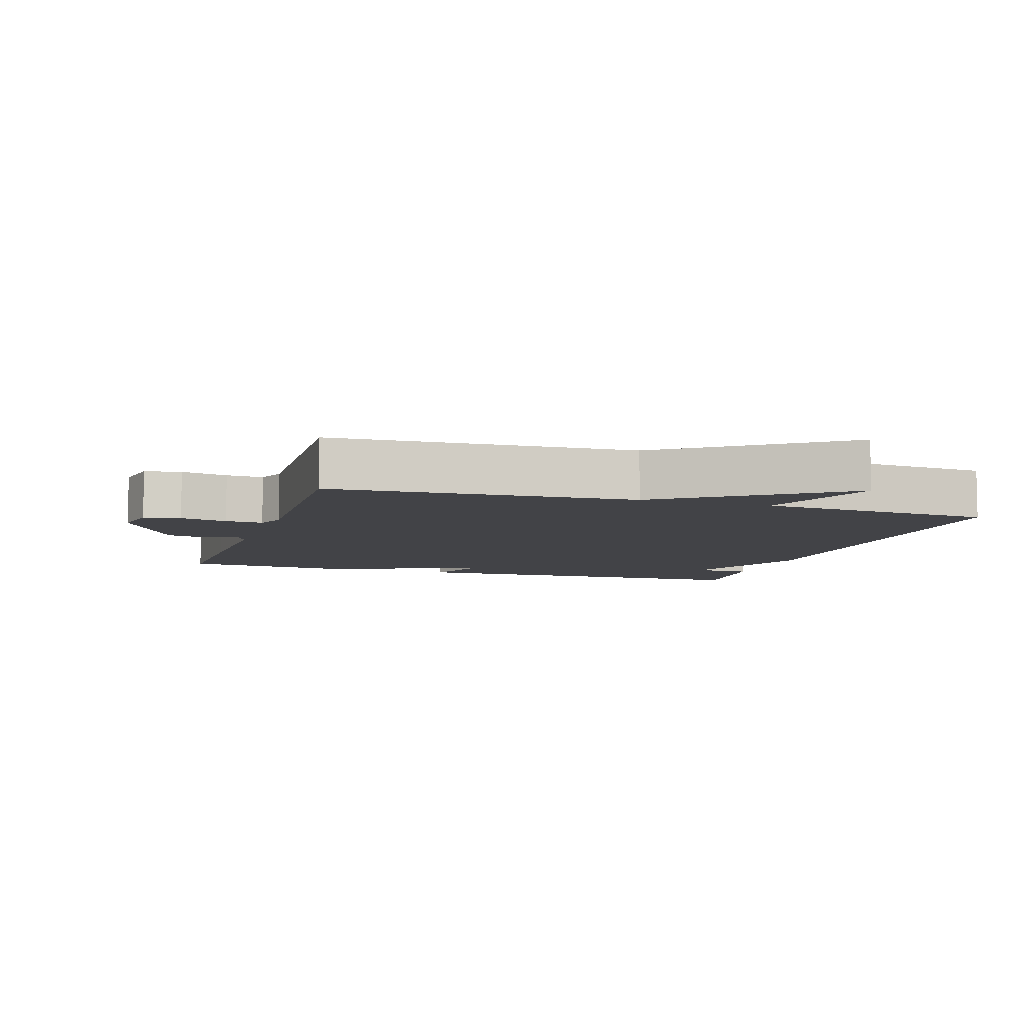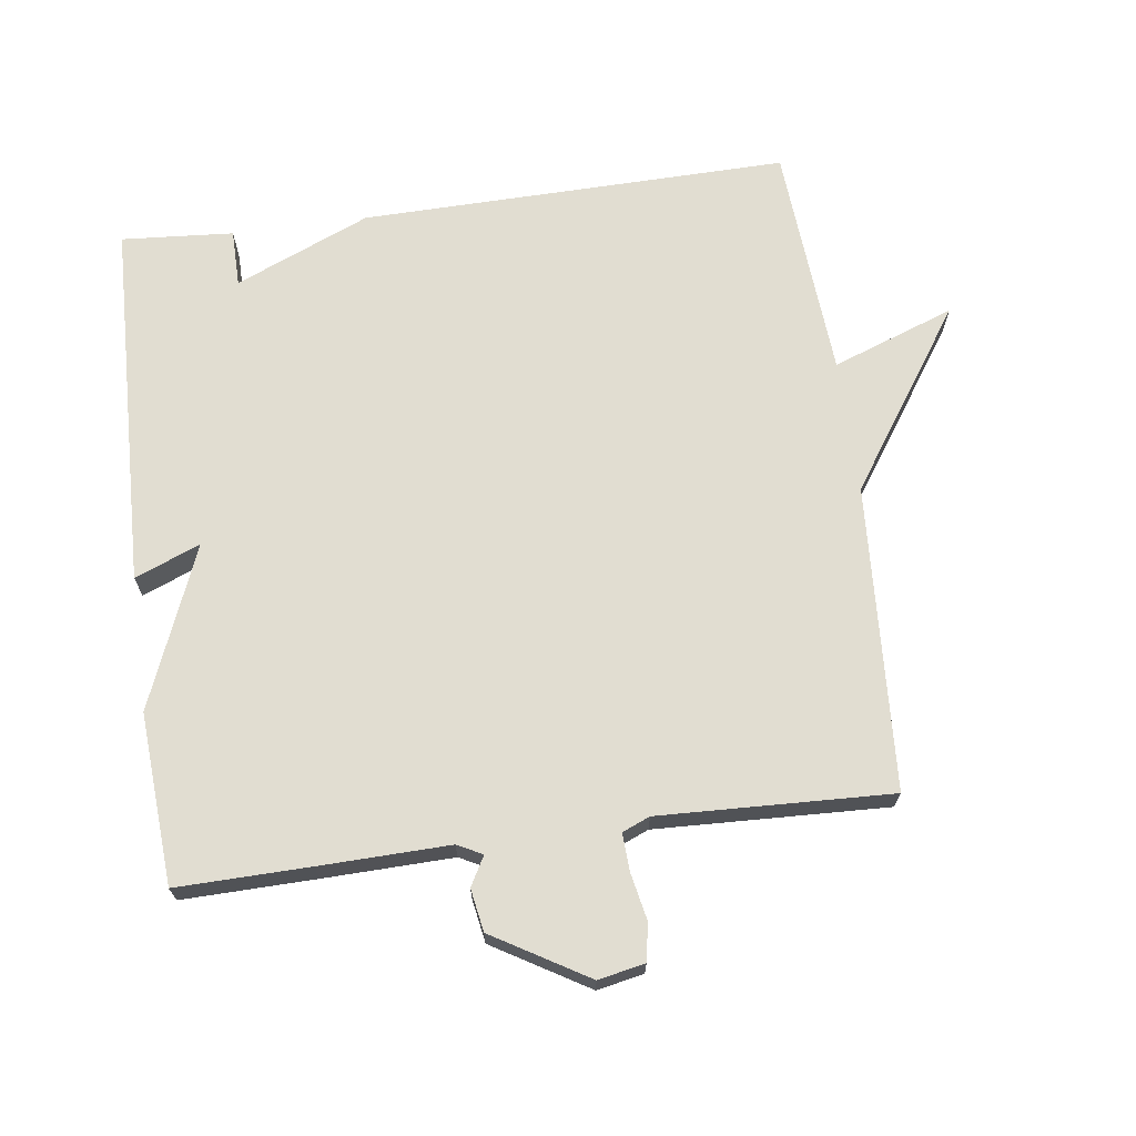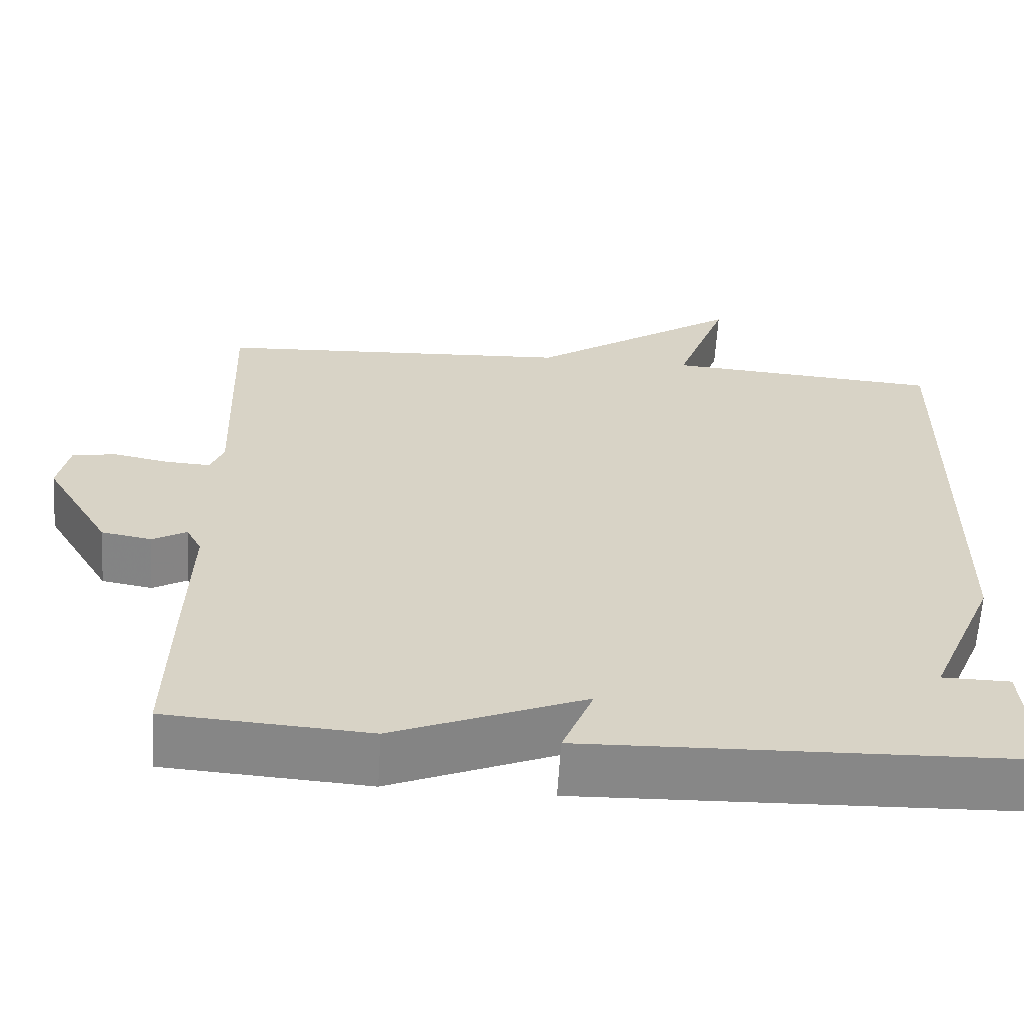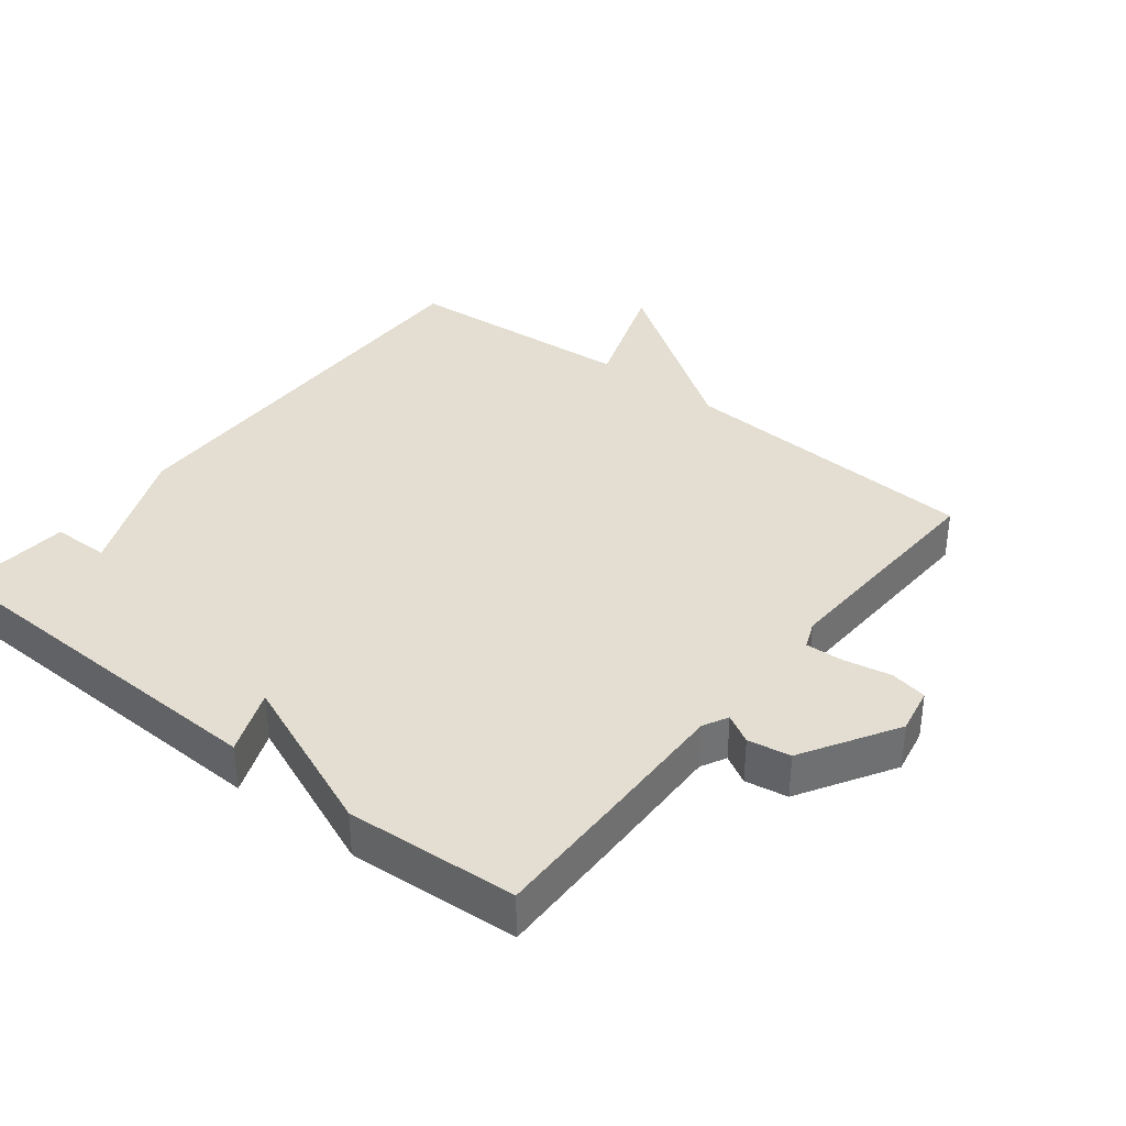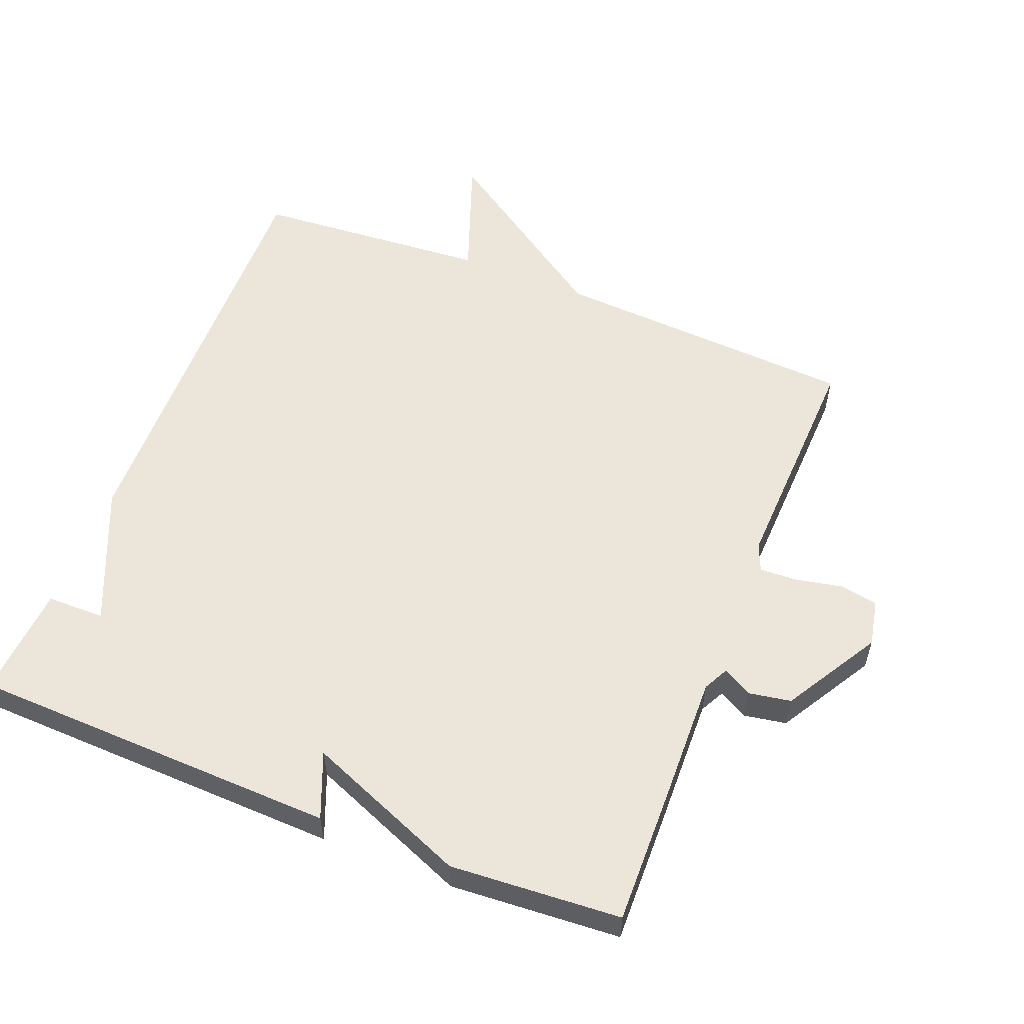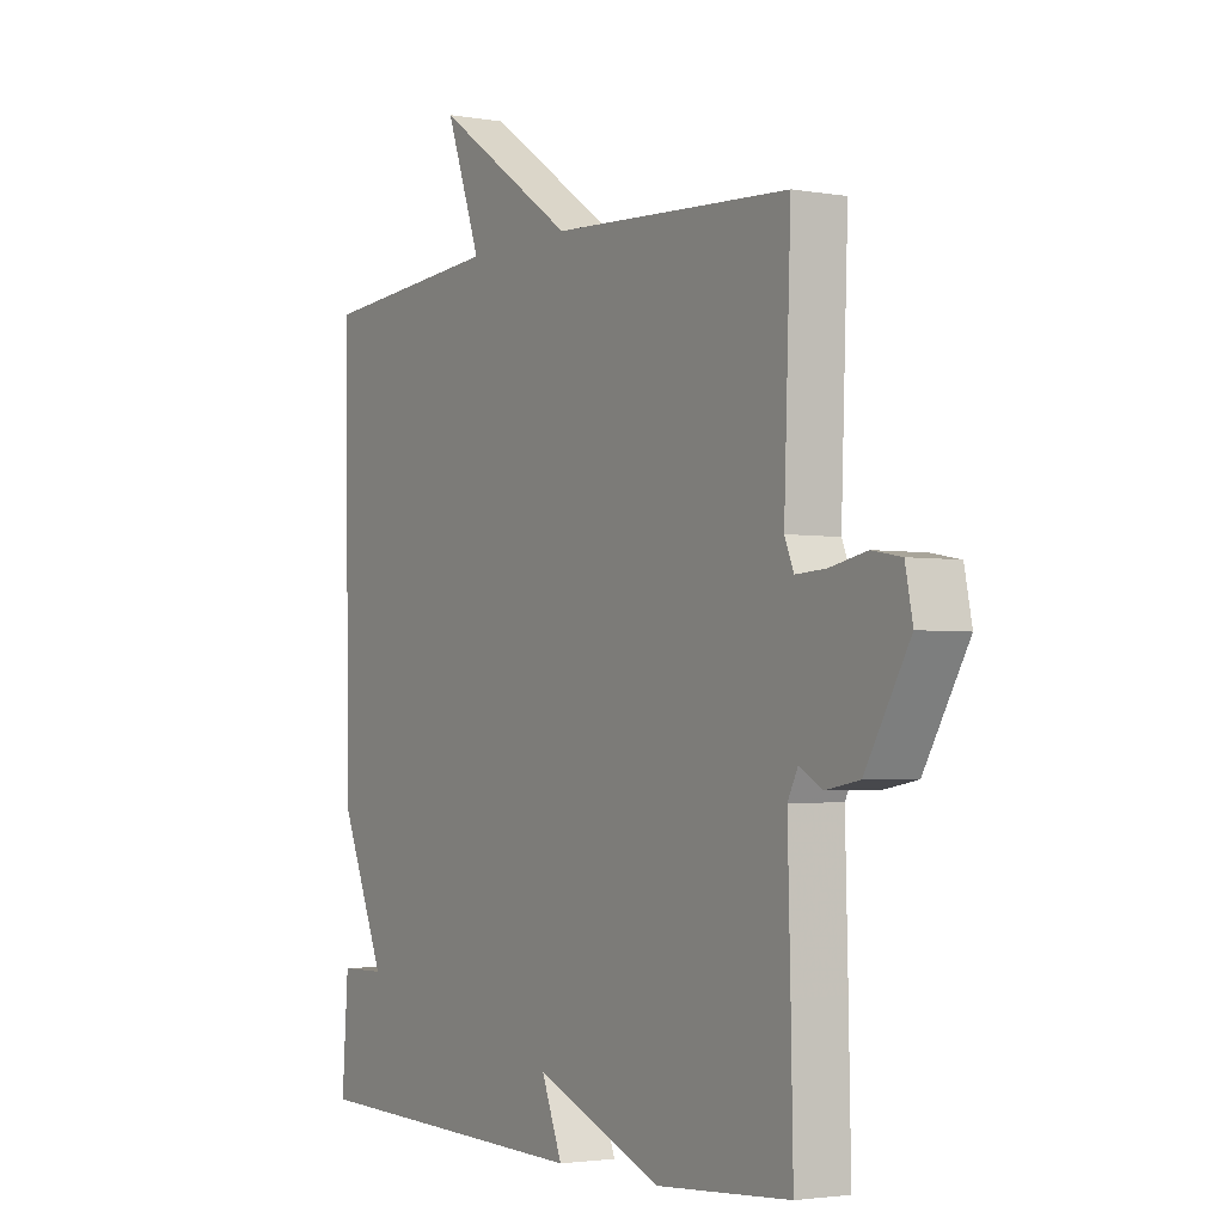
<metadata>
{"format":"obj","ext":"obj","renderer":"f3d","projection":"perspective","resolution":1024,"background":"white","views":[{"elev":-7.5,"azim":-17.5,"up":"+Y"},{"elev":68.7,"azim":-97.6,"up":"+Y"},{"elev":-62.4,"azim":-3.5,"up":"+Z"},{"elev":36.2,"azim":-141.6,"up":"+Y"},{"elev":56.3,"azim":-158.4,"up":"+Y"},{"elev":-2.7,"azim":-121.3,"up":"+Z"}]}
</metadata>
<code>
v -0.5 0.07 -0.5
v -0.496 0.07 -0.303
v -0.491 0.07 -0.111
v -0.51 0.07 -0.074
v -0.553 0.07 -0.098
v -0.616 0.07 -0.087
v -0.699 0.07 0.053
v -0.685 0.07 0.122
v -0.63 0.07 0.132
v -0.56 0.07 0.118
v -0.504 0.07 0.115
v -0.487 0.07 0.156
v -0.5 0.07 0.5
v -0.048 0.07 0.526
v 0.218 0.07 0.707
v 0.152 0.07 0.526
v 0.5 0.07 0.5
v 0.488 0.07 -0.134
v 0.403 0.07 -0.333
v 0.488 0.07 -0.334
v 0.5 0.07 -0.5
v -0.047 0.07 -0.517
v -0.008 0.07 -0.42
v -0.247 0.07 -0.517
v -0.5 0 -0.5
v -0.496 0 -0.303
v -0.491 0 -0.111
v -0.51 0 -0.074
v -0.553 0 -0.098
v -0.616 0 -0.087
v -0.699 0 0.053
v -0.685 0 0.122
v -0.63 0 0.132
v -0.56 0 0.118
v -0.504 0 0.115
v -0.487 0 0.156
v -0.5 0 0.5
v -0.048 0 0.526
v 0.218 0 0.707
v 0.152 0 0.526
v 0.5 0 0.5
v 0.488 0 -0.134
v 0.403 0 -0.333
v 0.488 0 -0.334
v 0.5 0 -0.5
v -0.047 0 -0.517
v -0.008 0 -0.42
v -0.247 0 -0.517
f 1 2 3
f 24 1 3
f 23 24 3
f 21 22 23
f 20 21 23
f 19 20 23
f 23 3 4
f 19 23 4
f 18 19 4
f 17 18 4
f 16 17 4
f 4 5 6
f 16 4 6
f 15 16 6
f 14 15 6
f 12 13 14
f 11 12 14
f 11 14 6
f 6 7 8
f 11 6 8
f 10 11 8
f 8 9 10
f 27 26 25
f 27 25 48
f 27 48 47
f 47 46 45
f 47 45 44
f 47 44 43
f 28 27 47
f 28 47 43
f 28 43 42
f 28 42 41
f 28 41 40
f 30 29 28
f 30 28 40
f 30 40 39
f 30 39 38
f 38 37 36
f 38 36 35
f 30 38 35
f 32 31 30
f 32 30 35
f 32 35 34
f 34 33 32
f 1 25 26 2
f 2 26 27 3
f 3 27 28 4
f 4 28 29 5
f 5 29 30 6
f 6 30 31 7
f 7 31 32 8
f 8 32 33 9
f 9 33 34 10
f 10 34 35 11
f 11 35 36 12
f 12 36 37 13
f 13 37 38 14
f 14 38 39 15
f 15 39 40 16
f 16 40 41 17
f 17 41 42 18
f 18 42 43 19
f 19 43 44 20
f 20 44 45 21
f 21 45 46 22
f 22 46 47 23
f 23 47 48 24
f 24 48 25 1

</code>
